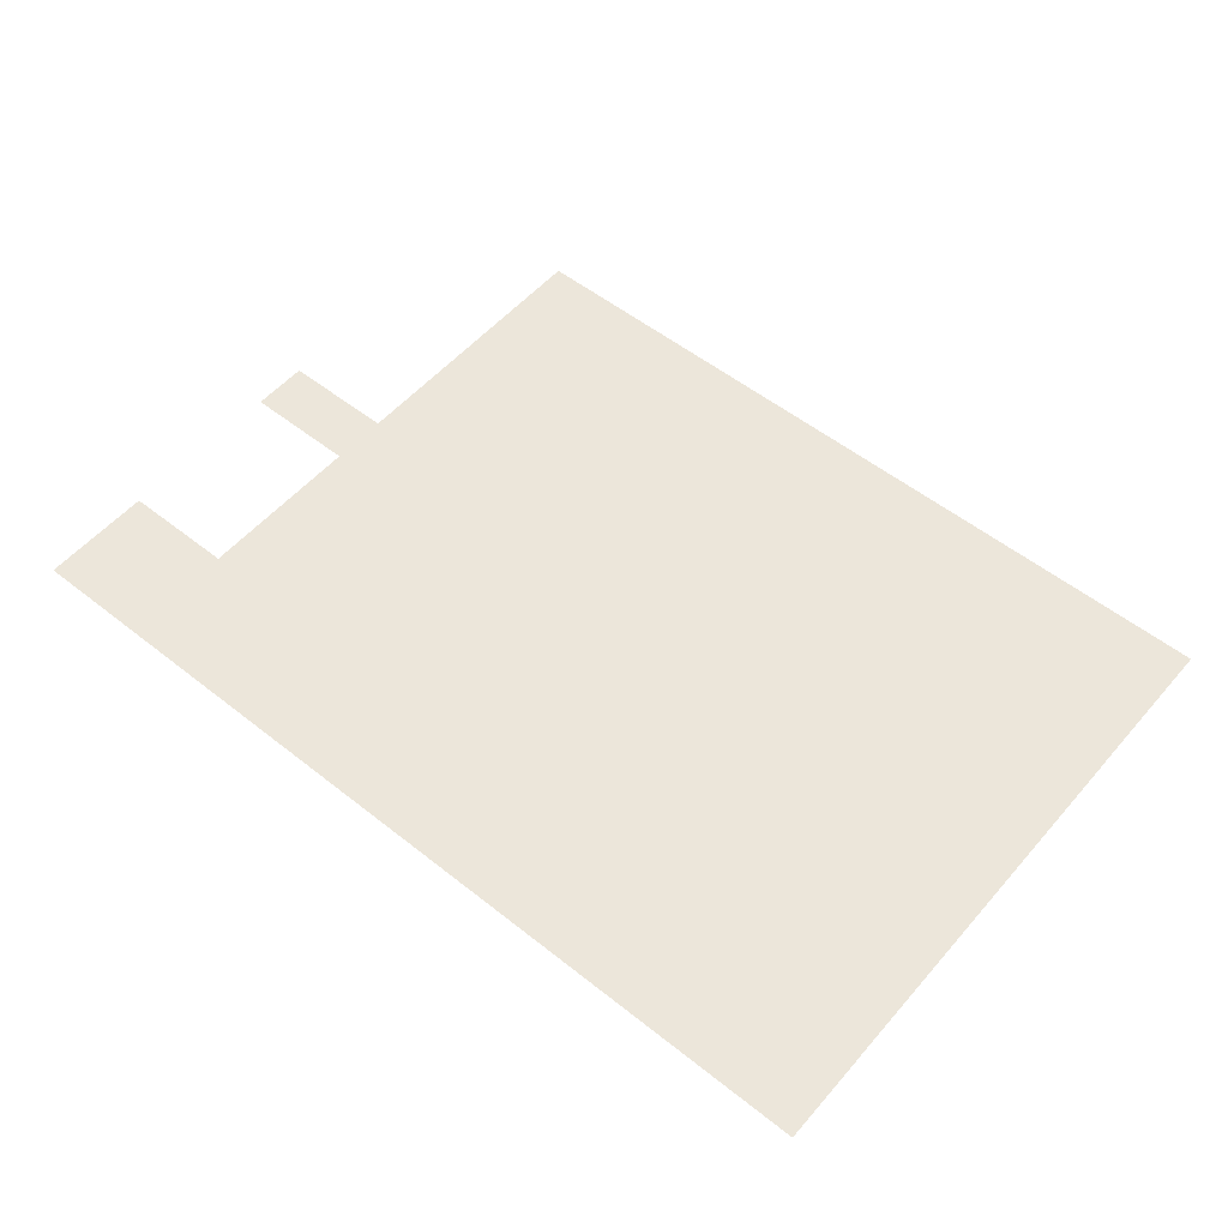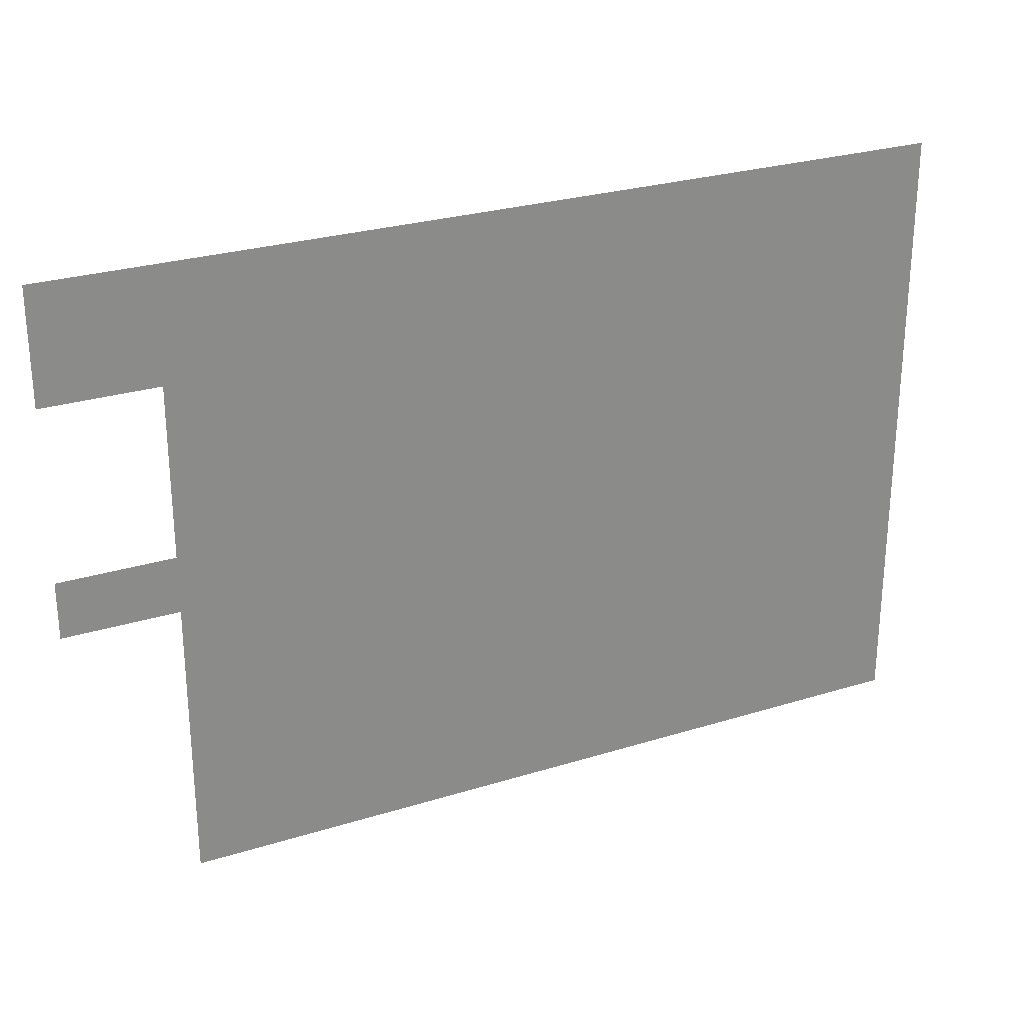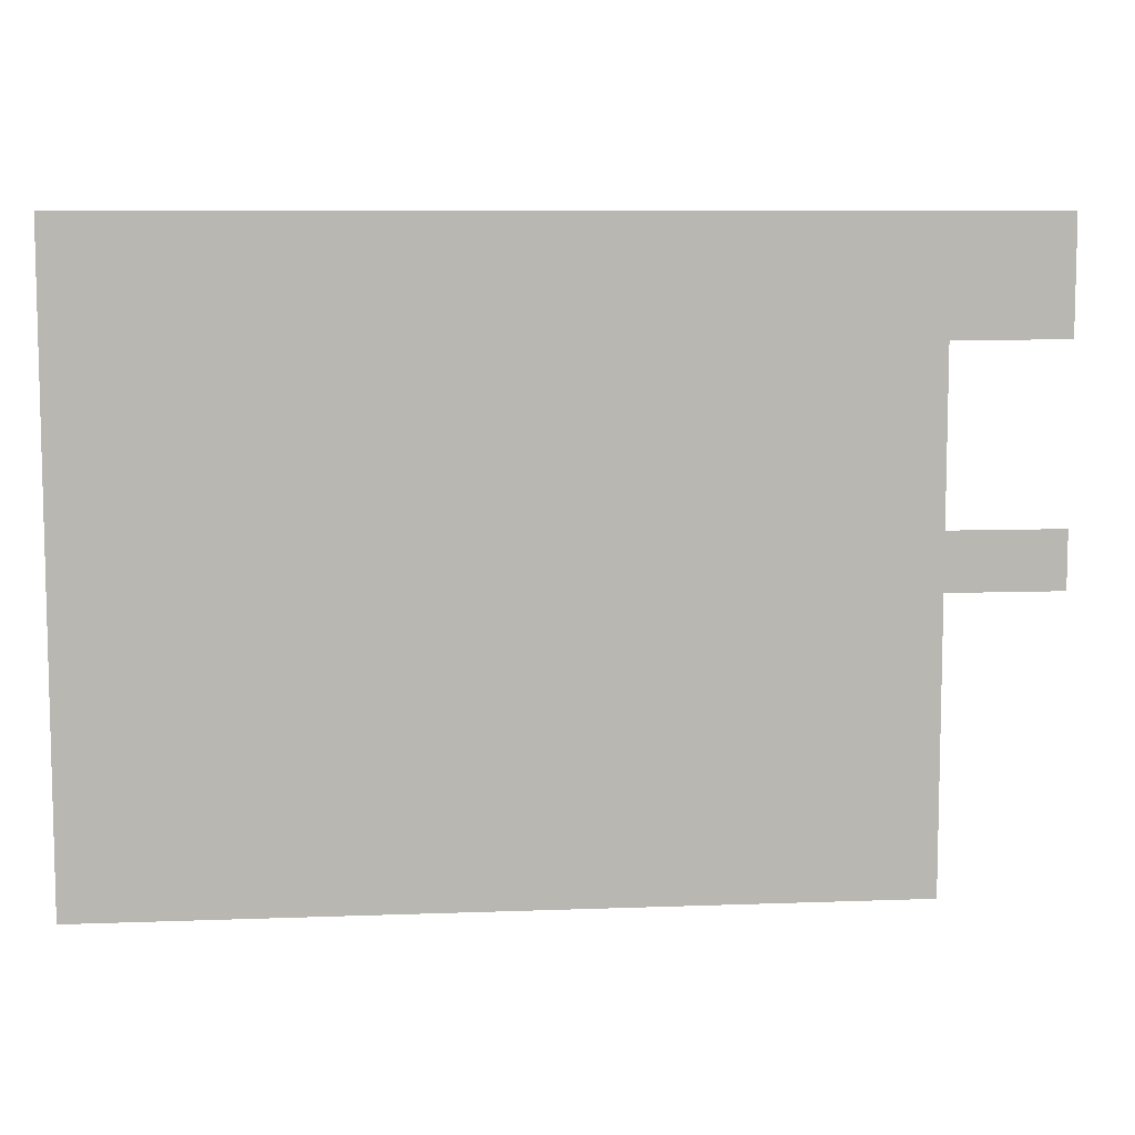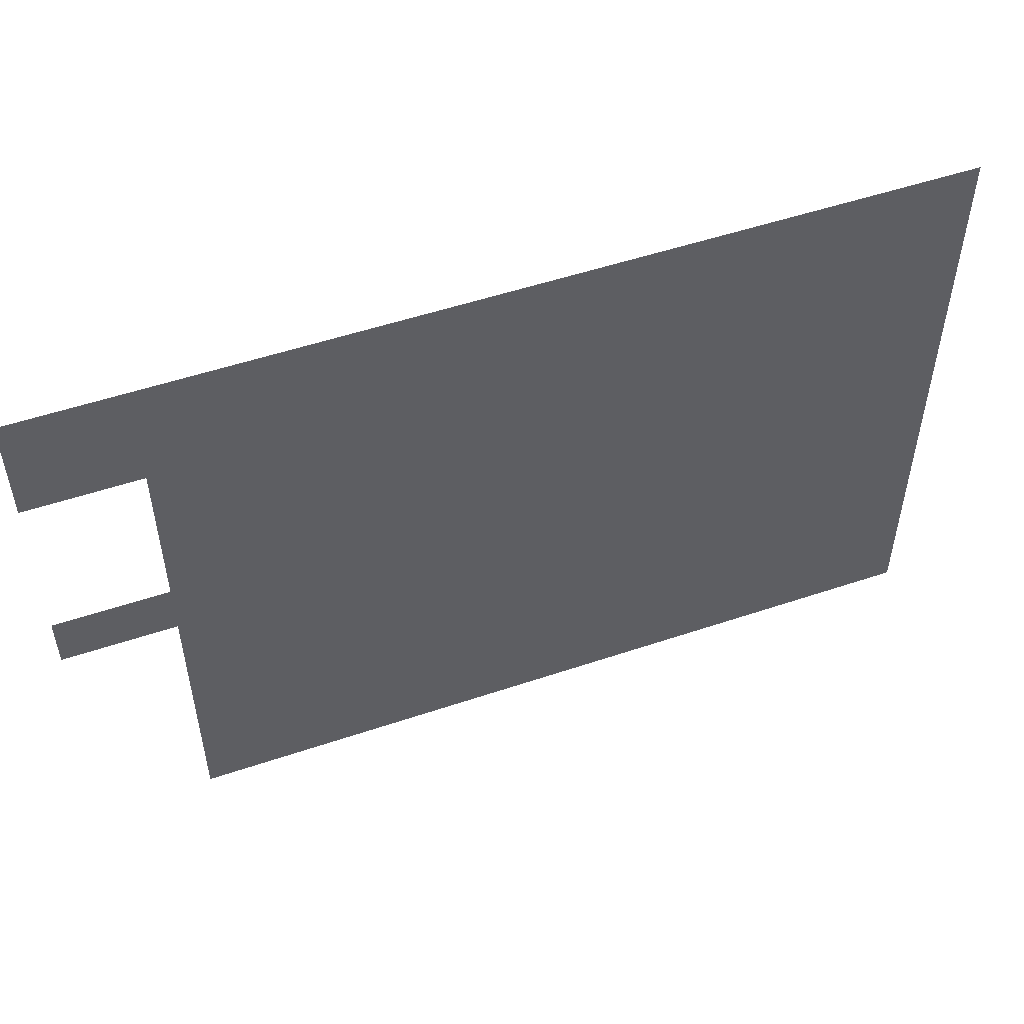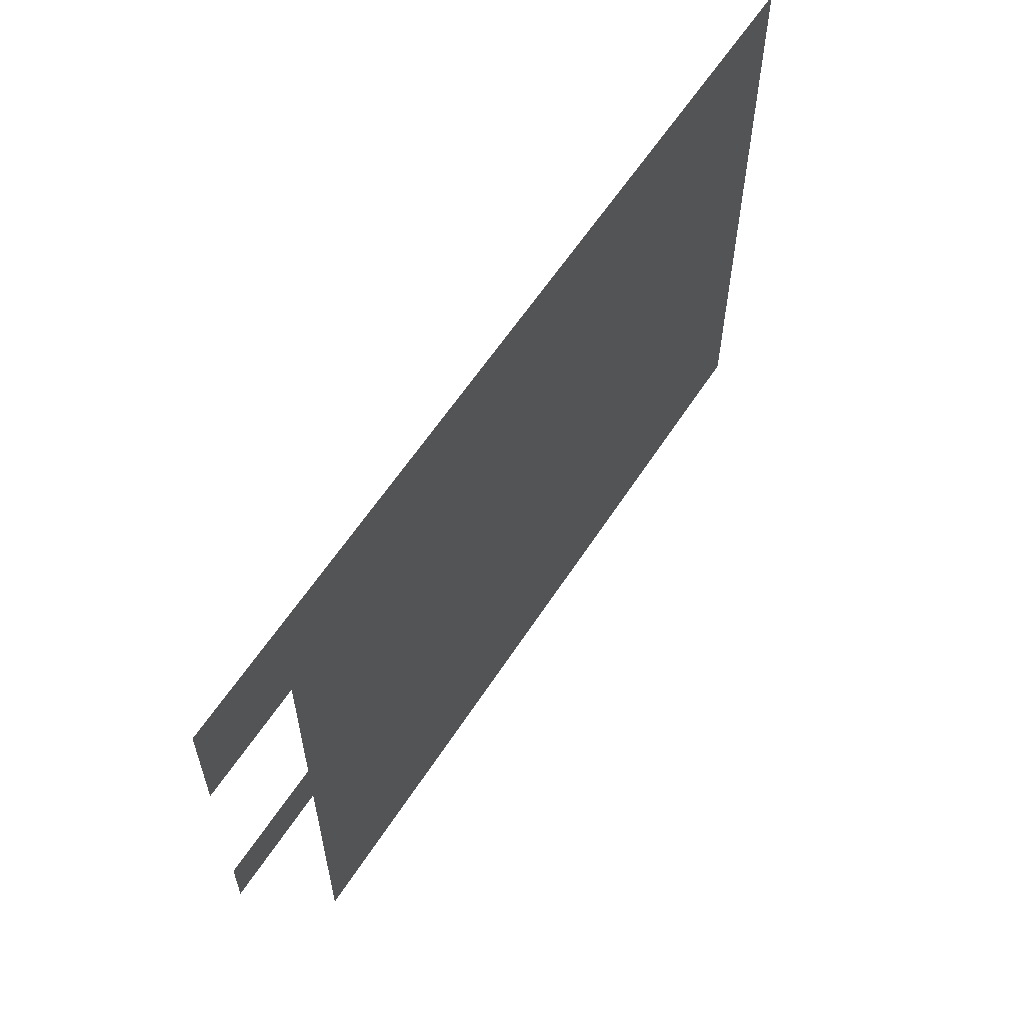
<metadata>
{"format":"obj","ext":"obj","renderer":"f3d","projection":"perspective","resolution":1024,"background":"white","views":[{"elev":54.4,"azim":-140.0,"up":"+Z"},{"elev":26.8,"azim":154.1,"up":"+Y"},{"elev":8.3,"azim":-5.9,"up":"+Y"},{"elev":52.2,"azim":160.0,"up":"+Y"},{"elev":59.9,"azim":122.7,"up":"+Y"}]}
</metadata>
<code>
v 0 -6 0
v -1 -6 0
v -1 -5 0
v 0 -5 0
v -1 -6 0
v -2 -6 0
v -2 -5 0
v -1 -5 0
v -2 -6 0
v -3 -6 0
v -3 -5 0
v -2 -5 0
v -3 -6 0
v -4 -6 0
v -4 -5 0
v -3 -5 0
v -4 -6 0
v -5 -6 0
v -5 -5 0
v -4 -5 0
v -5 -6 0
v -6 -6 0
v -6 -5 0
v -5 -5 0
v -6 -6 0
v -7 -6 0
v -7 -5 0
v -6 -5 0
v -7 -6 0
v -8 -6 0
v -8 -5 0
v -7 -5 0
v -8 -6 0
v -9 -6 0
v -9 -5 0
v -8 -5 0
v -9 -6 0
v -10 -6 0
v -10 -5 0
v -9 -5 0
v -10 -6 0
v -11 -6 0
v -11 -5 0
v -10 -5 0
v -11 -6 0
v -12 -6 0
v -12 -5 0
v -11 -5 0
v -12 -6 0
v -13 -6 0
v -13 -5 0
v -12 -5 0
v -13 -6 0
v -14 -6 0
v -14 -5 0
v -13 -5 0
v -14 -6 0
v -15 -6 0
v -15 -5 0
v -14 -5 0
v -15 -6 0
v -16 -6 0
v -16 -5 0
v -15 -5 0
v 0 -7 0
v -1 -7 0
v -1 -6 0
v 0 -6 0
v -1 -7 0
v -2 -7 0
v -2 -6 0
v -1 -6 0
v -2 -7 0
v -3 -7 0
v -3 -6 0
v -2 -6 0
v -3 -7 0
v -4 -7 0
v -4 -6 0
v -3 -6 0
v -4 -7 0
v -5 -7 0
v -5 -6 0
v -4 -6 0
v -5 -7 0
v -6 -7 0
v -6 -6 0
v -5 -6 0
v -6 -7 0
v -7 -7 0
v -7 -6 0
v -6 -6 0
v -7 -7 0
v -8 -7 0
v -8 -6 0
v -7 -6 0
v -8 -7 0
v -9 -7 0
v -9 -6 0
v -8 -6 0
v -9 -7 0
v -10 -7 0
v -10 -6 0
v -9 -6 0
v -10 -7 0
v -11 -7 0
v -11 -6 0
v -10 -6 0
v -11 -7 0
v -12 -7 0
v -12 -6 0
v -11 -6 0
v -12 -7 0
v -13 -7 0
v -13 -6 0
v -12 -6 0
v -13 -7 0
v -14 -7 0
v -14 -6 0
v -13 -6 0
v -14 -7 0
v -15 -7 0
v -15 -6 0
v -14 -6 0
v -15 -7 0
v -16 -7 0
v -16 -6 0
v -15 -6 0
v -2 -8 0
v -3 -8 0
v -3 -7 0
v -2 -7 0
v -3 -8 0
v -4 -8 0
v -4 -7 0
v -3 -7 0
v -4 -8 0
v -5 -8 0
v -5 -7 0
v -4 -7 0
v -5 -8 0
v -6 -8 0
v -6 -7 0
v -5 -7 0
v -6 -8 0
v -7 -8 0
v -7 -7 0
v -6 -7 0
v -7 -8 0
v -8 -8 0
v -8 -7 0
v -7 -7 0
v -8 -8 0
v -9 -8 0
v -9 -7 0
v -8 -7 0
v -9 -8 0
v -10 -8 0
v -10 -7 0
v -9 -7 0
v -10 -8 0
v -11 -8 0
v -11 -7 0
v -10 -7 0
v -11 -8 0
v -12 -8 0
v -12 -7 0
v -11 -7 0
v -12 -8 0
v -13 -8 0
v -13 -7 0
v -12 -7 0
v -13 -8 0
v -14 -8 0
v -14 -7 0
v -13 -7 0
v -14 -8 0
v -15 -8 0
v -15 -7 0
v -14 -7 0
v -15 -8 0
v -16 -8 0
v -16 -7 0
v -15 -7 0
v -2 -9 0
v -3 -9 0
v -3 -8 0
v -2 -8 0
v -3 -9 0
v -4 -9 0
v -4 -8 0
v -3 -8 0
v -4 -9 0
v -5 -9 0
v -5 -8 0
v -4 -8 0
v -5 -9 0
v -6 -9 0
v -6 -8 0
v -5 -8 0
v -6 -9 0
v -7 -9 0
v -7 -8 0
v -6 -8 0
v -7 -9 0
v -8 -9 0
v -8 -8 0
v -7 -8 0
v -8 -9 0
v -9 -9 0
v -9 -8 0
v -8 -8 0
v -9 -9 0
v -10 -9 0
v -10 -8 0
v -9 -8 0
v -10 -9 0
v -11 -9 0
v -11 -8 0
v -10 -8 0
v -11 -9 0
v -12 -9 0
v -12 -8 0
v -11 -8 0
v -12 -9 0
v -13 -9 0
v -13 -8 0
v -12 -8 0
v -13 -9 0
v -14 -9 0
v -14 -8 0
v -13 -8 0
v -14 -9 0
v -15 -9 0
v -15 -8 0
v -14 -8 0
v -15 -9 0
v -16 -9 0
v -16 -8 0
v -15 -8 0
v -2 -10 0
v -3 -10 0
v -3 -9 0
v -2 -9 0
v -3 -10 0
v -4 -10 0
v -4 -9 0
v -3 -9 0
v -4 -10 0
v -5 -10 0
v -5 -9 0
v -4 -9 0
v -5 -10 0
v -6 -10 0
v -6 -9 0
v -5 -9 0
v -6 -10 0
v -7 -10 0
v -7 -9 0
v -6 -9 0
v -7 -10 0
v -8 -10 0
v -8 -9 0
v -7 -9 0
v -8 -10 0
v -9 -10 0
v -9 -9 0
v -8 -9 0
v -9 -10 0
v -10 -10 0
v -10 -9 0
v -9 -9 0
v -10 -10 0
v -11 -10 0
v -11 -9 0
v -10 -9 0
v -11 -10 0
v -12 -10 0
v -12 -9 0
v -11 -9 0
v -12 -10 0
v -13 -10 0
v -13 -9 0
v -12 -9 0
v -13 -10 0
v -14 -10 0
v -14 -9 0
v -13 -9 0
v -14 -10 0
v -15 -10 0
v -15 -9 0
v -14 -9 0
v -15 -10 0
v -16 -10 0
v -16 -9 0
v -15 -9 0
v 0 -11 0
v -1 -11 0
v -1 -10 0
v 0 -10 0
v -1 -11 0
v -2 -11 0
v -2 -10 0
v -1 -10 0
v -2 -11 0
v -3 -11 0
v -3 -10 0
v -2 -10 0
v -3 -11 0
v -4 -11 0
v -4 -10 0
v -3 -10 0
v -4 -11 0
v -5 -11 0
v -5 -10 0
v -4 -10 0
v -5 -11 0
v -6 -11 0
v -6 -10 0
v -5 -10 0
v -6 -11 0
v -7 -11 0
v -7 -10 0
v -6 -10 0
v -7 -11 0
v -8 -11 0
v -8 -10 0
v -7 -10 0
v -8 -11 0
v -9 -11 0
v -9 -10 0
v -8 -10 0
v -9 -11 0
v -10 -11 0
v -10 -10 0
v -9 -10 0
v -10 -11 0
v -11 -11 0
v -11 -10 0
v -10 -10 0
v -11 -11 0
v -12 -11 0
v -12 -10 0
v -11 -10 0
v -12 -11 0
v -13 -11 0
v -13 -10 0
v -12 -10 0
v -13 -11 0
v -14 -11 0
v -14 -10 0
v -13 -10 0
v -14 -11 0
v -15 -11 0
v -15 -10 0
v -14 -10 0
v -15 -11 0
v -16 -11 0
v -16 -10 0
v -15 -10 0
v -2 -12 0
v -3 -12 0
v -3 -11 0
v -2 -11 0
v -3 -12 0
v -4 -12 0
v -4 -11 0
v -3 -11 0
v -4 -12 0
v -5 -12 0
v -5 -11 0
v -4 -11 0
v -5 -12 0
v -6 -12 0
v -6 -11 0
v -5 -11 0
v -6 -12 0
v -7 -12 0
v -7 -11 0
v -6 -11 0
v -7 -12 0
v -8 -12 0
v -8 -11 0
v -7 -11 0
v -8 -12 0
v -9 -12 0
v -9 -11 0
v -8 -11 0
v -9 -12 0
v -10 -12 0
v -10 -11 0
v -9 -11 0
v -10 -12 0
v -11 -12 0
v -11 -11 0
v -10 -11 0
v -11 -12 0
v -12 -12 0
v -12 -11 0
v -11 -11 0
v -12 -12 0
v -13 -12 0
v -13 -11 0
v -12 -11 0
v -13 -12 0
v -14 -12 0
v -14 -11 0
v -13 -11 0
v -14 -12 0
v -15 -12 0
v -15 -11 0
v -14 -11 0
v -15 -12 0
v -16 -12 0
v -16 -11 0
v -15 -11 0
v -2 -13 0
v -3 -13 0
v -3 -12 0
v -2 -12 0
v -3 -13 0
v -4 -13 0
v -4 -12 0
v -3 -12 0
v -4 -13 0
v -5 -13 0
v -5 -12 0
v -4 -12 0
v -5 -13 0
v -6 -13 0
v -6 -12 0
v -5 -12 0
v -6 -13 0
v -7 -13 0
v -7 -12 0
v -6 -12 0
v -7 -13 0
v -8 -13 0
v -8 -12 0
v -7 -12 0
v -8 -13 0
v -9 -13 0
v -9 -12 0
v -8 -12 0
v -9 -13 0
v -10 -13 0
v -10 -12 0
v -9 -12 0
v -10 -13 0
v -11 -13 0
v -11 -12 0
v -10 -12 0
v -11 -13 0
v -12 -13 0
v -12 -12 0
v -11 -12 0
v -12 -13 0
v -13 -13 0
v -13 -12 0
v -12 -12 0
v -13 -13 0
v -14 -13 0
v -14 -12 0
v -13 -12 0
v -14 -13 0
v -15 -13 0
v -15 -12 0
v -14 -12 0
v -15 -13 0
v -16 -13 0
v -16 -12 0
v -15 -12 0
v -2 -14 0
v -3 -14 0
v -3 -13 0
v -2 -13 0
v -3 -14 0
v -4 -14 0
v -4 -13 0
v -3 -13 0
v -4 -14 0
v -5 -14 0
v -5 -13 0
v -4 -13 0
v -5 -14 0
v -6 -14 0
v -6 -13 0
v -5 -13 0
v -6 -14 0
v -7 -14 0
v -7 -13 0
v -6 -13 0
v -7 -14 0
v -8 -14 0
v -8 -13 0
v -7 -13 0
v -8 -14 0
v -9 -14 0
v -9 -13 0
v -8 -13 0
v -9 -14 0
v -10 -14 0
v -10 -13 0
v -9 -13 0
v -10 -14 0
v -11 -14 0
v -11 -13 0
v -10 -13 0
v -11 -14 0
v -12 -14 0
v -12 -13 0
v -11 -13 0
v -12 -14 0
v -13 -14 0
v -13 -13 0
v -12 -13 0
v -13 -14 0
v -14 -14 0
v -14 -13 0
v -13 -13 0
v -14 -14 0
v -15 -14 0
v -15 -13 0
v -14 -13 0
v -15 -14 0
v -16 -14 0
v -16 -13 0
v -15 -13 0
v -2 -15 0
v -3 -15 0
v -3 -14 0
v -2 -14 0
v -3 -15 0
v -4 -15 0
v -4 -14 0
v -3 -14 0
v -4 -15 0
v -5 -15 0
v -5 -14 0
v -4 -14 0
v -5 -15 0
v -6 -15 0
v -6 -14 0
v -5 -14 0
v -6 -15 0
v -7 -15 0
v -7 -14 0
v -6 -14 0
v -7 -15 0
v -8 -15 0
v -8 -14 0
v -7 -14 0
v -8 -15 0
v -9 -15 0
v -9 -14 0
v -8 -14 0
v -9 -15 0
v -10 -15 0
v -10 -14 0
v -9 -14 0
v -10 -15 0
v -11 -15 0
v -11 -14 0
v -10 -14 0
v -11 -15 0
v -12 -15 0
v -12 -14 0
v -11 -14 0
v -12 -15 0
v -13 -15 0
v -13 -14 0
v -12 -14 0
v -13 -15 0
v -14 -15 0
v -14 -14 0
v -13 -14 0
v -14 -15 0
v -15 -15 0
v -15 -14 0
v -14 -14 0
v -15 -15 0
v -16 -15 0
v -16 -14 0
v -15 -14 0
v -2 -16 0
v -3 -16 0
v -3 -15 0
v -2 -15 0
v -3 -16 0
v -4 -16 0
v -4 -15 0
v -3 -15 0
v -4 -16 0
v -5 -16 0
v -5 -15 0
v -4 -15 0
v -5 -16 0
v -6 -16 0
v -6 -15 0
v -5 -15 0
v -6 -16 0
v -7 -16 0
v -7 -15 0
v -6 -15 0
v -7 -16 0
v -8 -16 0
v -8 -15 0
v -7 -15 0
v -8 -16 0
v -9 -16 0
v -9 -15 0
v -8 -15 0
v -9 -16 0
v -10 -16 0
v -10 -15 0
v -9 -15 0
v -10 -16 0
v -11 -16 0
v -11 -15 0
v -10 -15 0
v -11 -16 0
v -12 -16 0
v -12 -15 0
v -11 -15 0
v -12 -16 0
v -13 -16 0
v -13 -15 0
v -12 -15 0
v -13 -16 0
v -14 -16 0
v -14 -15 0
v -13 -15 0
v -14 -16 0
v -15 -16 0
v -15 -15 0
v -14 -15 0
v -15 -16 0
v -16 -16 0
v -16 -15 0
v -15 -15 0
g Mapa_mesh_0054
f 1 2 3 4
f 5 6 7 8
f 9 10 11 12
f 13 14 15 16
f 17 18 19 20
f 21 22 23 24
f 25 26 27 28
f 29 30 31 32
f 33 34 35 36
f 37 38 39 40
f 41 42 43 44
f 45 46 47 48
f 49 50 51 52
f 53 54 55 56
f 57 58 59 60
f 61 62 63 64
f 65 66 67 68
f 69 70 71 72
f 73 74 75 76
f 77 78 79 80
f 81 82 83 84
f 85 86 87 88
f 89 90 91 92
f 93 94 95 96
f 97 98 99 100
f 101 102 103 104
f 105 106 107 108
f 109 110 111 112
f 113 114 115 116
f 117 118 119 120
f 121 122 123 124
f 125 126 127 128
f 129 130 131 132
f 133 134 135 136
f 137 138 139 140
f 141 142 143 144
f 145 146 147 148
f 149 150 151 152
f 153 154 155 156
f 157 158 159 160
f 161 162 163 164
f 165 166 167 168
f 169 170 171 172
f 173 174 175 176
f 177 178 179 180
f 181 182 183 184
f 185 186 187 188
f 189 190 191 192
f 193 194 195 196
f 197 198 199 200
f 201 202 203 204
f 205 206 207 208
f 209 210 211 212
f 213 214 215 216
f 217 218 219 220
f 221 222 223 224
f 225 226 227 228
f 229 230 231 232
f 233 234 235 236
f 237 238 239 240
f 241 242 243 244
f 245 246 247 248
f 249 250 251 252
f 253 254 255 256
f 257 258 259 260
f 261 262 263 264
f 265 266 267 268
f 269 270 271 272
f 273 274 275 276
f 277 278 279 280
f 281 282 283 284
f 285 286 287 288
f 289 290 291 292
f 293 294 295 296
f 297 298 299 300
f 301 302 303 304
f 305 306 307 308
f 309 310 311 312
f 313 314 315 316
f 317 318 319 320
f 321 322 323 324
f 325 326 327 328
f 329 330 331 332
f 333 334 335 336
f 337 338 339 340
f 341 342 343 344
f 345 346 347 348
f 349 350 351 352
f 353 354 355 356
f 357 358 359 360
f 361 362 363 364
f 365 366 367 368
f 369 370 371 372
f 373 374 375 376
f 377 378 379 380
f 381 382 383 384
f 385 386 387 388
f 389 390 391 392
f 393 394 395 396
f 397 398 399 400
f 401 402 403 404
f 405 406 407 408
f 409 410 411 412
f 413 414 415 416
f 417 418 419 420
f 421 422 423 424
f 425 426 427 428
f 429 430 431 432
f 433 434 435 436
f 437 438 439 440
f 441 442 443 444
f 445 446 447 448
f 449 450 451 452
f 453 454 455 456
f 457 458 459 460
f 461 462 463 464
f 465 466 467 468
f 469 470 471 472
f 473 474 475 476
f 477 478 479 480
f 481 482 483 484
f 485 486 487 488
f 489 490 491 492
f 493 494 495 496
f 497 498 499 500
f 501 502 503 504
f 505 506 507 508
f 509 510 511 512
f 513 514 515 516
f 517 518 519 520
f 521 522 523 524
f 525 526 527 528
f 529 530 531 532
f 533 534 535 536
f 537 538 539 540
f 541 542 543 544
f 545 546 547 548
f 549 550 551 552
f 553 554 555 556
f 557 558 559 560
f 561 562 563 564
f 565 566 567 568
f 569 570 571 572
f 573 574 575 576
f 577 578 579 580
f 581 582 583 584
f 585 586 587 588
f 589 590 591 592
f 593 594 595 596
f 597 598 599 600
f 601 602 603 604
f 605 606 607 608
f 609 610 611 612
f 613 614 615 616
f 617 618 619 620
f 621 622 623 624
f 625 626 627 628
f 629 630 631 632
f 633 634 635 636
f 637 638 639 640

</code>
